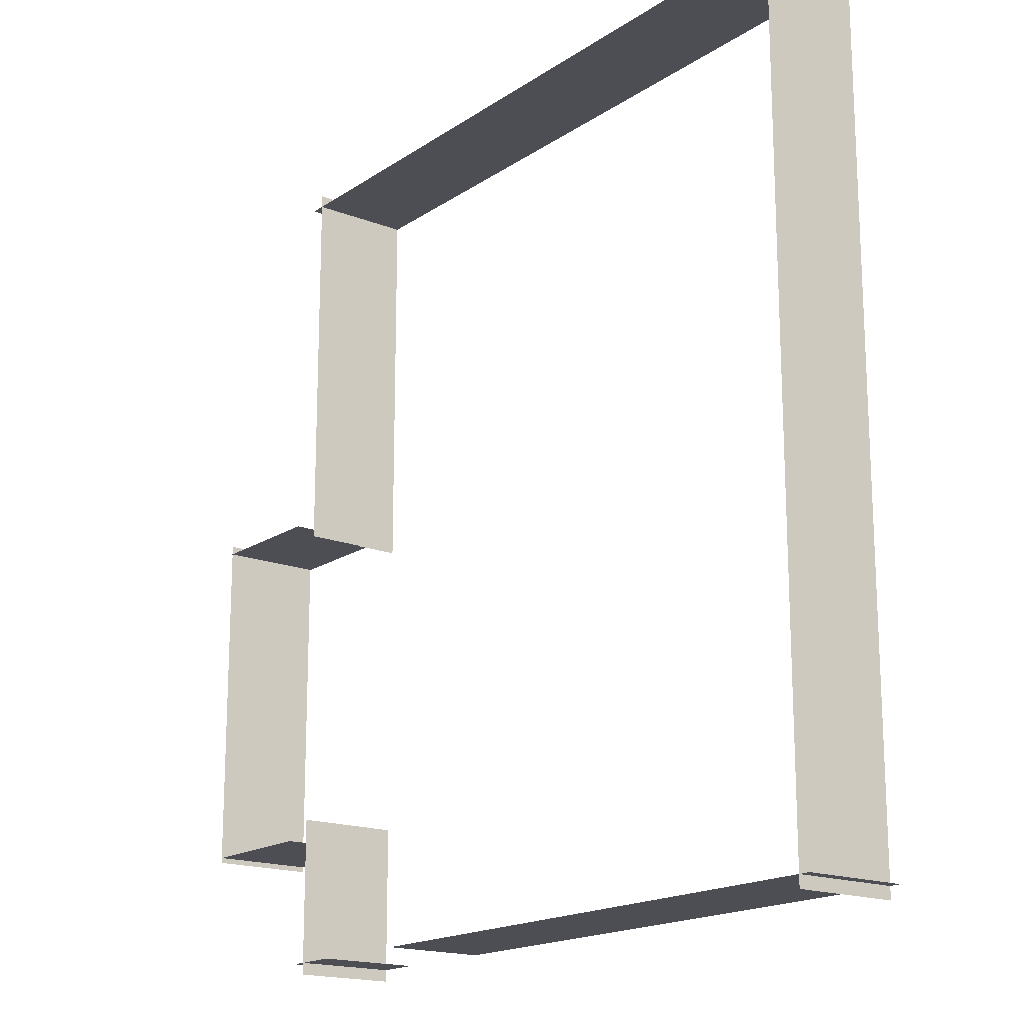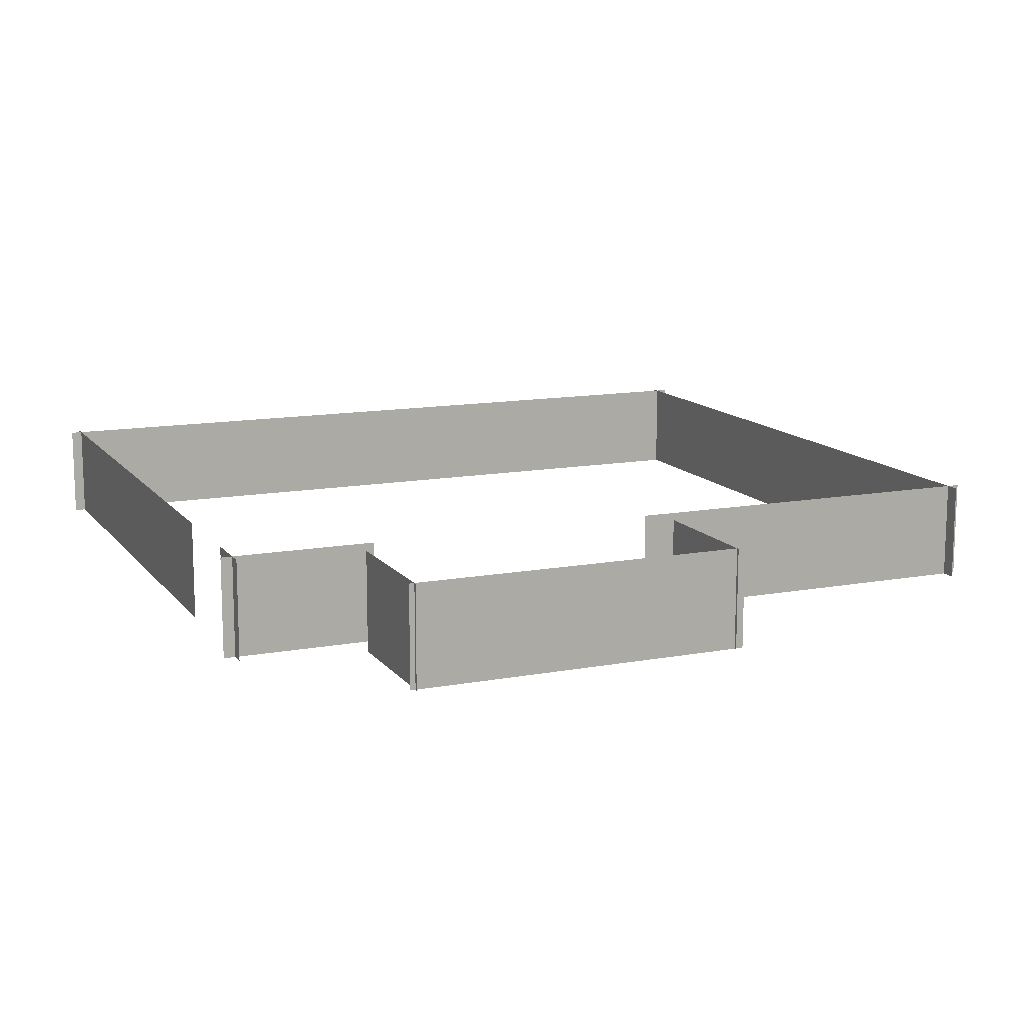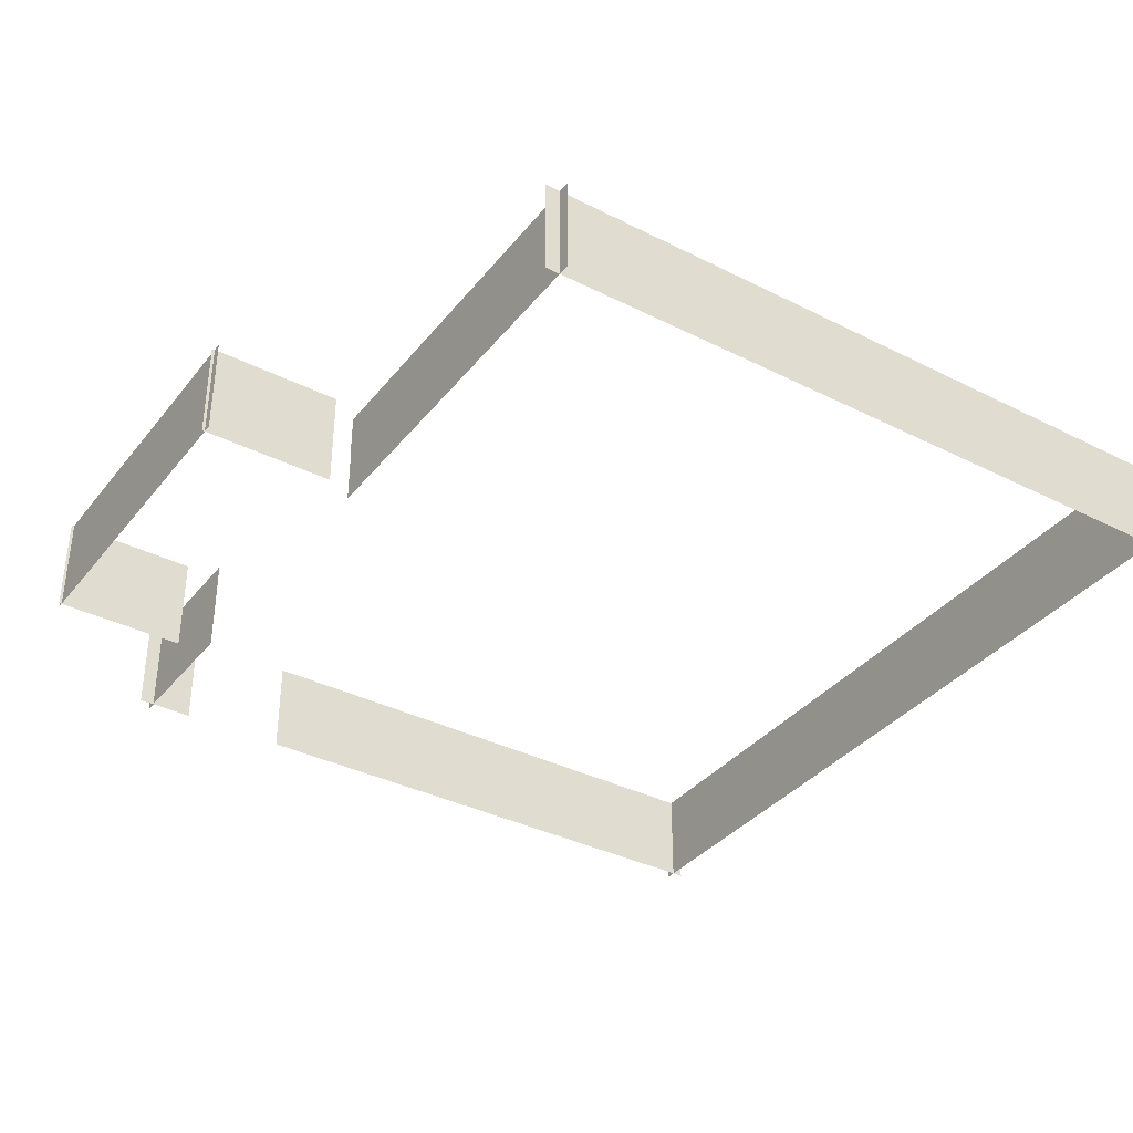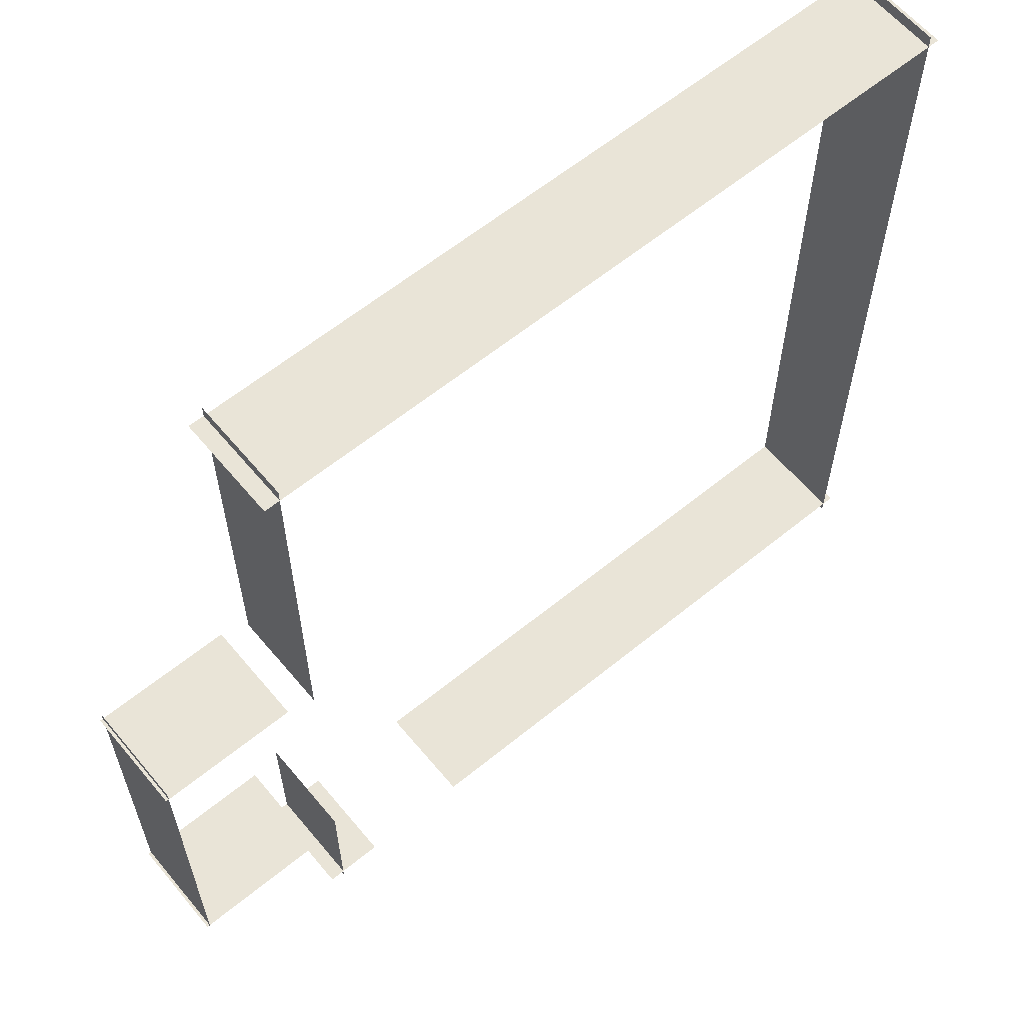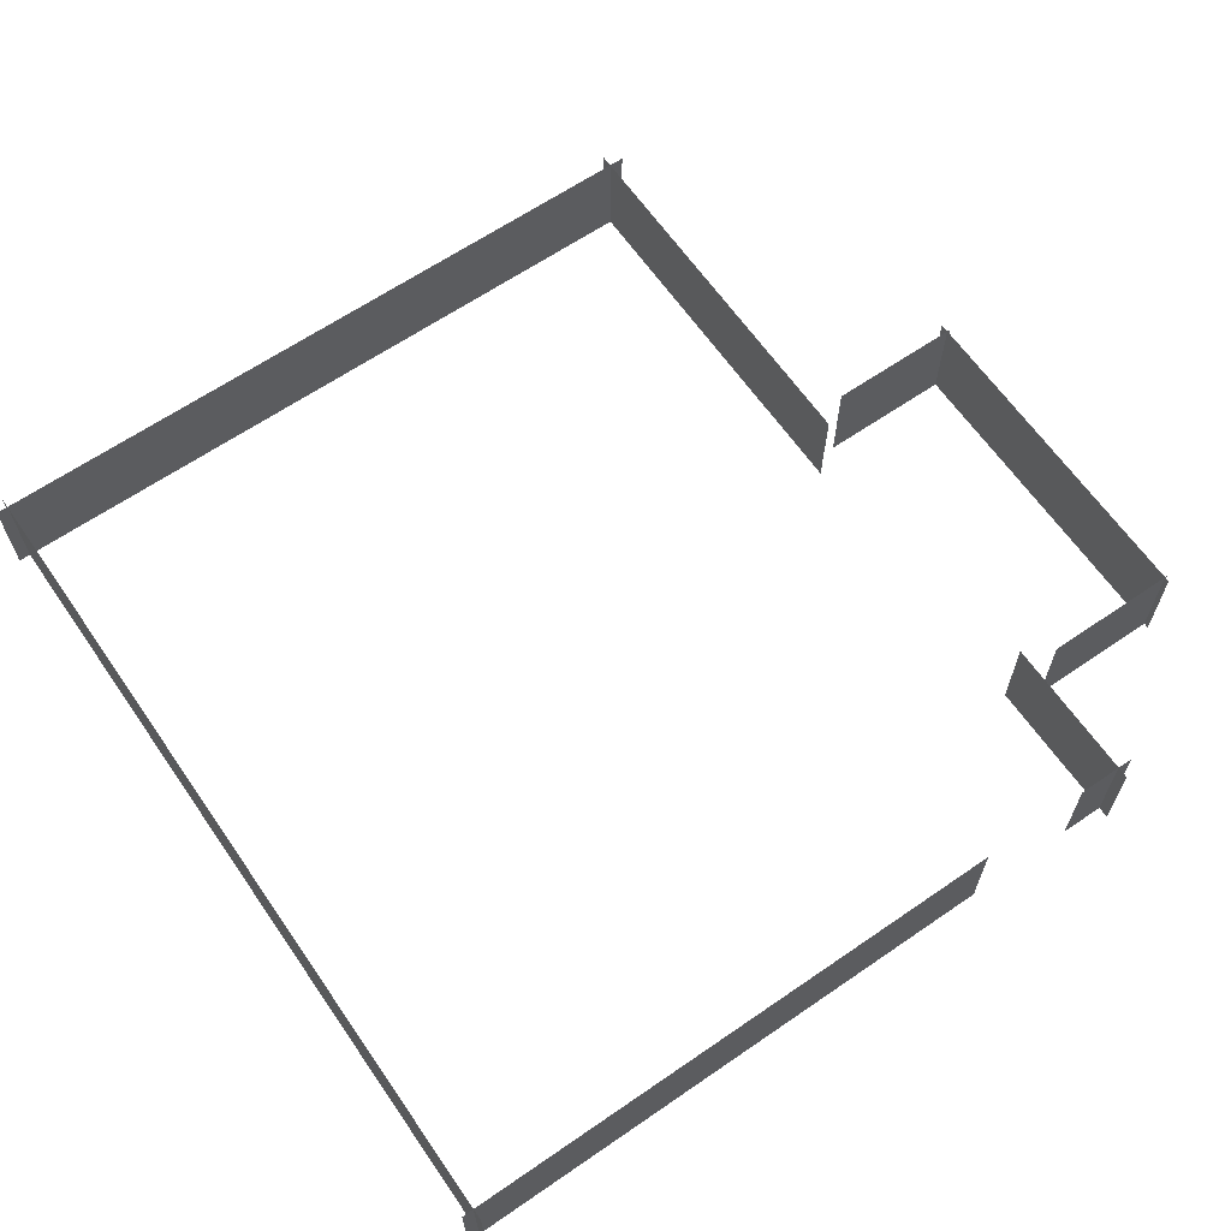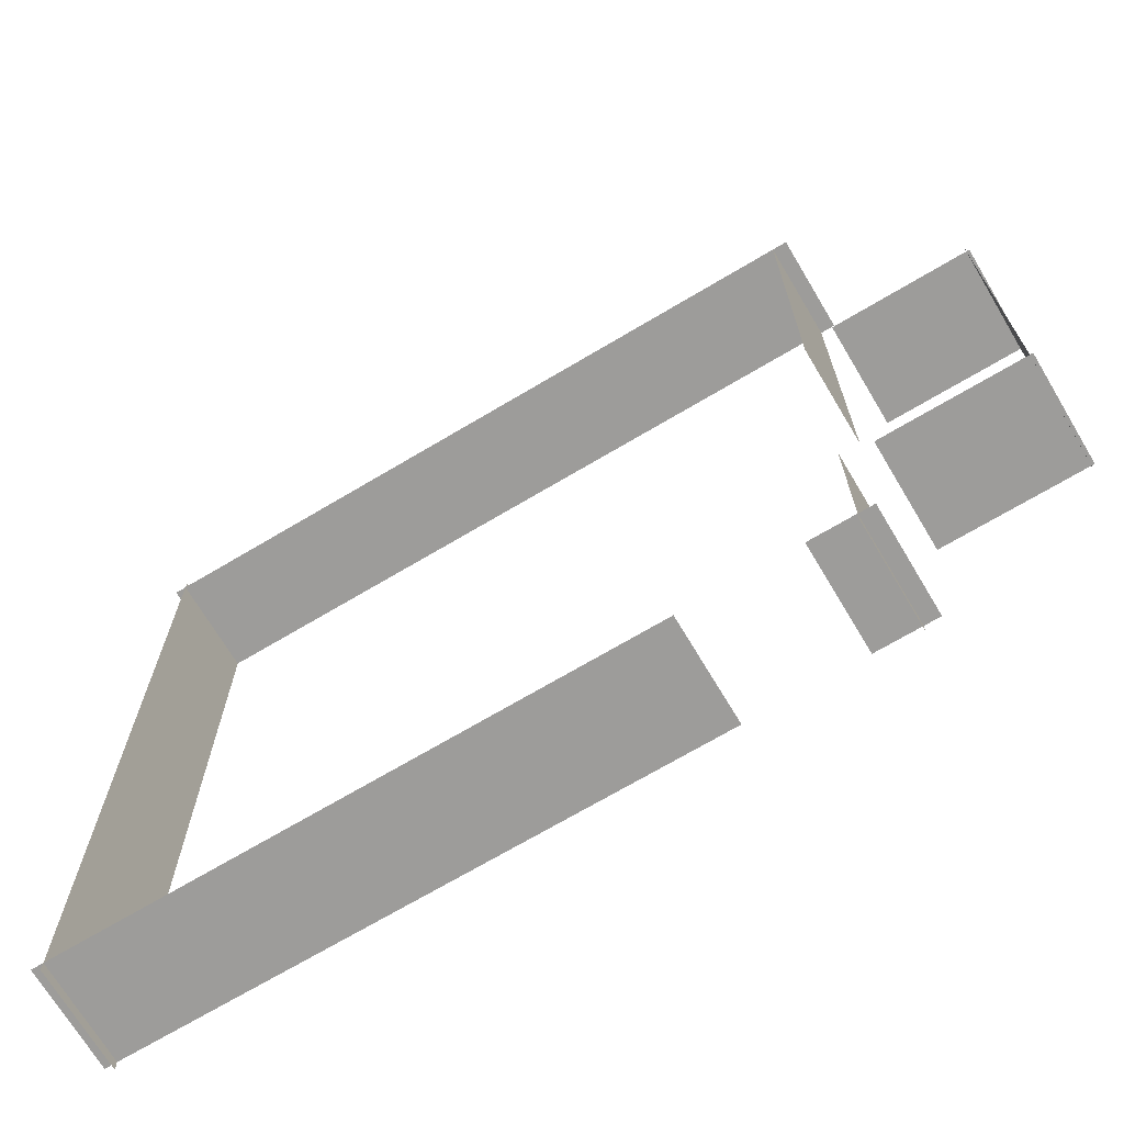
<metadata>
{"format":"obj","ext":"obj","renderer":"f3d","projection":"perspective","resolution":1024,"background":"white","views":[{"elev":-17.4,"azim":52.5,"up":"+Z"},{"elev":12.8,"azim":-113.2,"up":"+Y"},{"elev":-36.2,"azim":-33.4,"up":"+Y"},{"elev":61.2,"azim":-39.7,"up":"+Z"},{"elev":64.1,"azim":145.3,"up":"+Y"},{"elev":-70.1,"azim":-149.2,"up":"+Z"}]}
</metadata>
<code>
v  -29.51 2.649 37.38
v  -29.51 10.73 37.38
v  29.51 10.73 37.38
v  29.51 2.649 37.38
g Decal2BoardSouth
f 1 2 3
f 3 4 1
v  28.57 2.649 38.38
v  28.57 10.73 38.38
v  28.57 10.73 -29.5
v  28.57 2.649 -29.5
g Decal2BoardEast
f 5 6 7
f 7 8 5
v  -24.85 7.24 -28.58
v  -29.51 10.73 -28.58
v  -29.51 2.649 -28.58
v  -24.85 2.649 -28.58
v  -16.05 7.241 -28.58
v  29.51 10.73 -28.58
v  -16.05 10.73 -28.58
v  29.51 2.649 -28.58
v  -16.05 2.649 -28.58
v  -24.84 10.73 -28.58
g Decal2BoardNorth
f 9 10 11
f 11 12 9
f 13 14 15
f 16 14 13
f 13 17 16
f 18 10 9
v  -28.31 7.247 7.081
v  -28.31 10.73 38.38
v  -28.31 2.649 38.38
v  -28.31 2.649 7.081
v  -28.31 7.247 7.029
v  -28.31 10.73 7.029
v  -28.31 7.247 -17.04
v  -28.31 2.649 -17.04
v  -28.31 2.649 -29.5
v  -28.31 10.73 -29.5
v  -28.31 10.73 -17.03
g Decal2BoardWest
f 19 20 21
f 21 22 19
f 19 23 24
f 24 20 19
f 25 26 27
f 27 28 25
f 25 28 29
v  -41.34 10.73 9.206
v  -41.34 2.546 9.206
v  -41.34 2.546 -18.89
v  -41.34 10.73 -18.89
g Decal2BoardClosetWest
f 30 31 32
f 32 33 30
v  -41.57 10.73 -18.47
v  -41.57 2.546 -18.47
v  -30.65 2.546 -18.47
v  -30.65 10.73 -18.47
v  -30.65 7.348 -18.47
g Decal2BoardClosetNorth
f 34 35 36
f 37 34 36
f 38 37 36
v  -30.65 2.546 8.5
v  -41.57 2.546 8.5
v  -41.57 10.73 8.5
v  -30.65 10.73 8.5
v  -30.65 7.662 8.5
v  -30.65 7.4 8.5
g Decal2BoardClosetSouth
f 39 40 41
f 41 42 43
f 39 41 43
f 44 39 43

</code>
